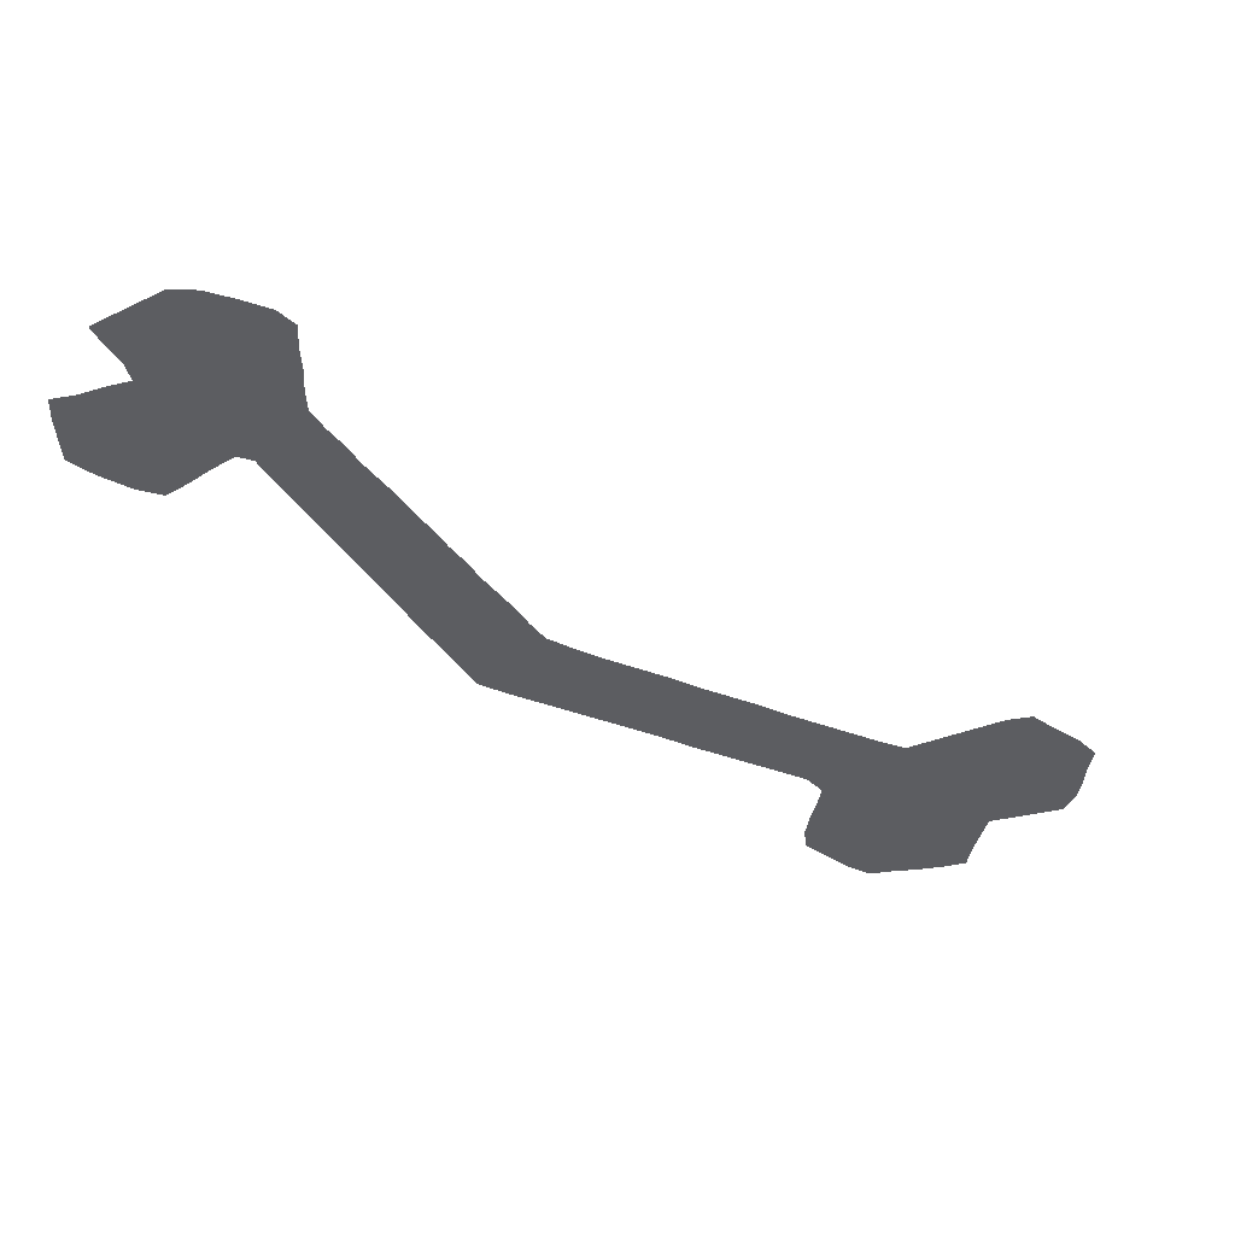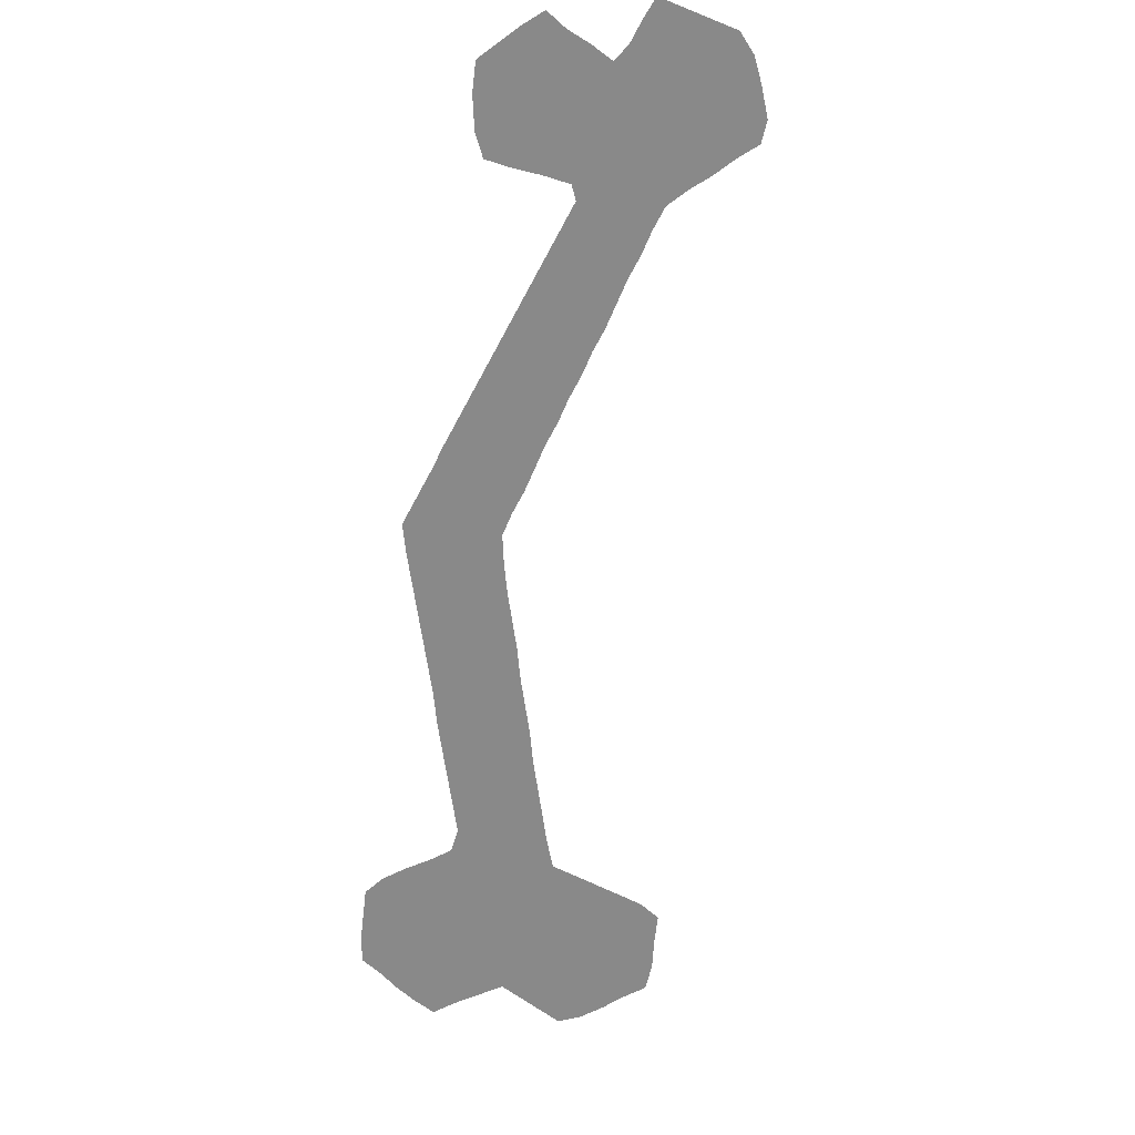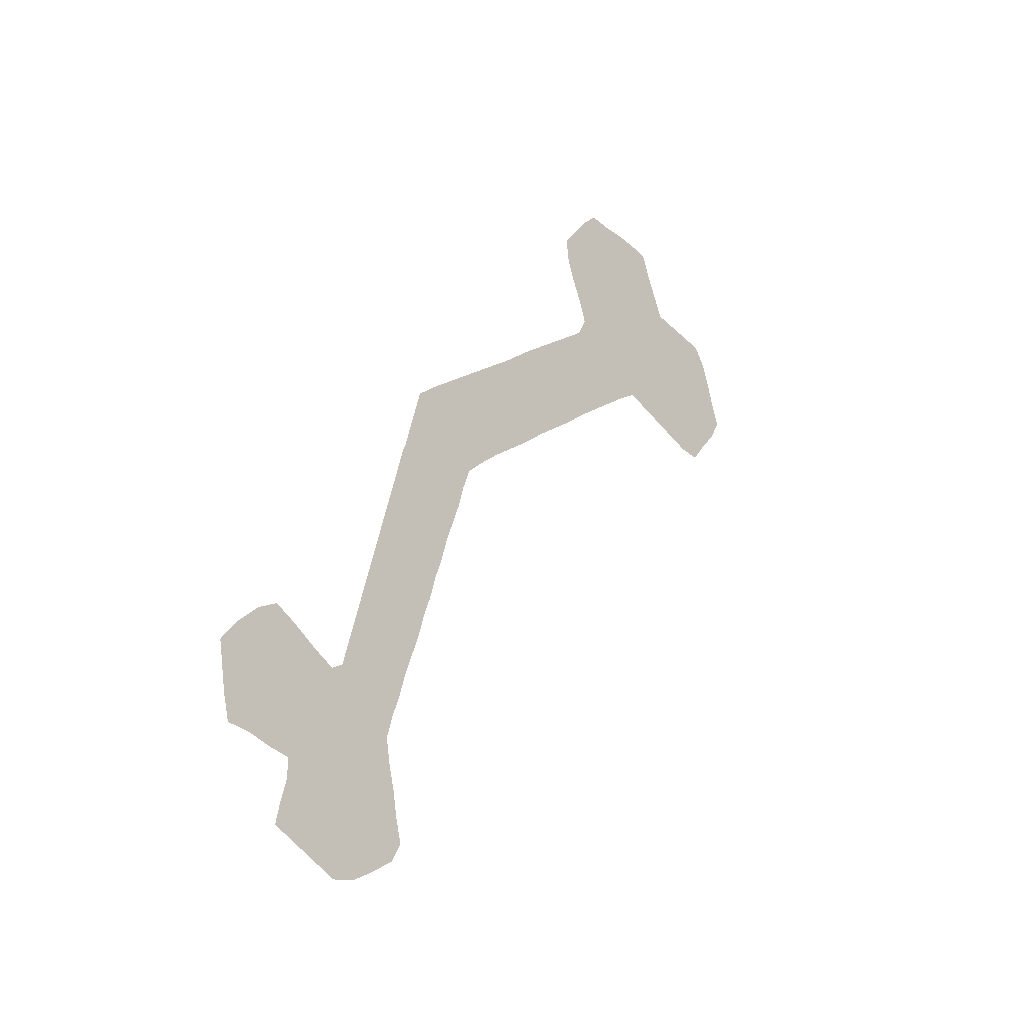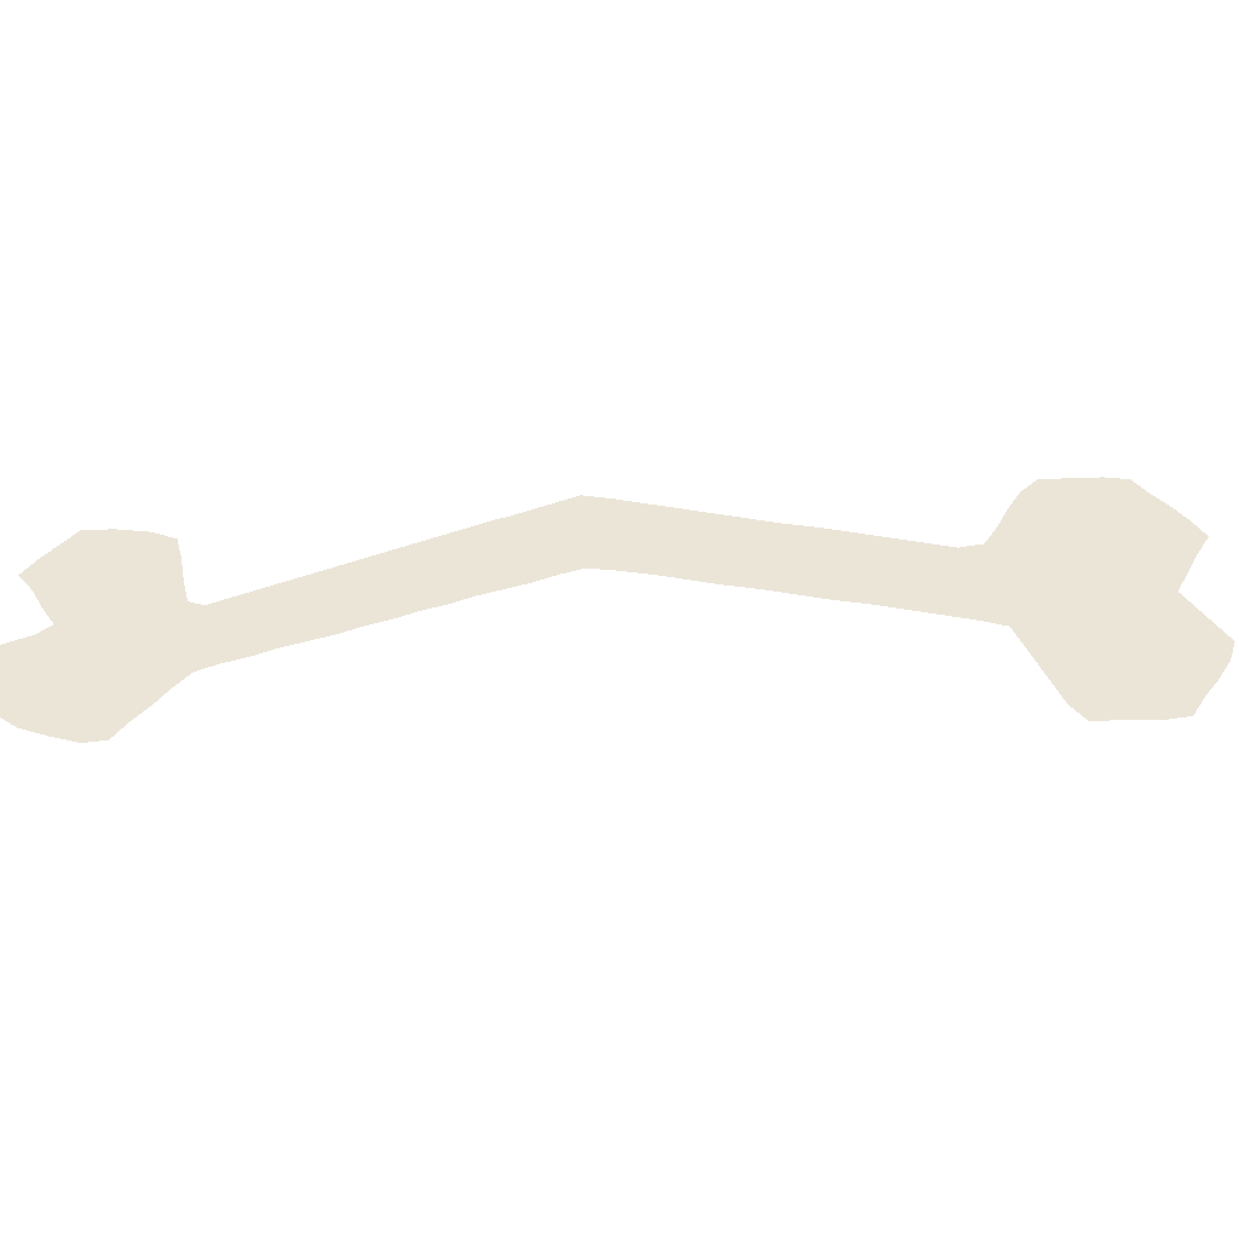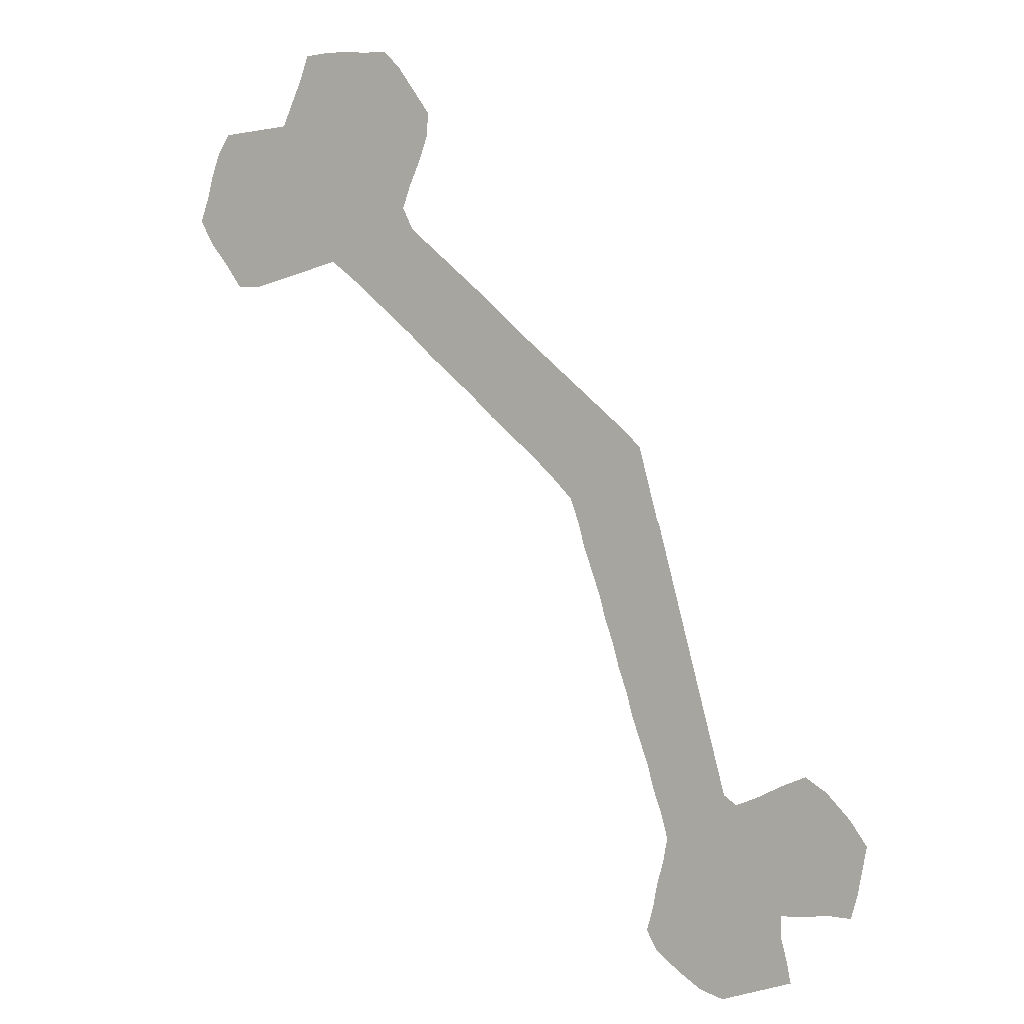
<metadata>
{"format":"obj","ext":"obj","renderer":"f3d","projection":"perspective","resolution":1024,"background":"white","views":[{"elev":-36.3,"azim":12.5,"up":"+Z"},{"elev":-63.1,"azim":-42.6,"up":"+Z"},{"elev":-31.1,"azim":-50.4,"up":"+Y"},{"elev":45.6,"azim":51.3,"up":"+Z"},{"elev":5.0,"azim":-151.2,"up":"+Y"}]}
</metadata>
<code>
v 0.2345 0.4989 0
v 0.2414 0.5241 0
v 0.2483 0.5494 0
v 0.2552 0.5747 0
v 0.2782 0.5954 0
v 0.3034 0.6161 0
v 0.3287 0.6368 0
v 0.354 0.6575 0
v 0.3793 0.6782 0
v 0.4046 0.6988 0
v 0.4299 0.7218 0
v 0.4552 0.7425 0
v 0.4805 0.7632 0
v 0.5058 0.7839 0
v 0.531 0.8046 0
v 0.5425 0.8276 0
v 0.5333 0.8529 0
v 0.5218 0.8782 0
v 0.5126 0.9034 0
v 0.5103 0.9287 0
v 0.5287 0.954 0
v 0.5471 0.9793 0
v 0.5655 0.9977 0
v 0.5908 0.9977 0
v 0.6161 1 0
v 0.6414 1 0
v 0.6667 0.9977 0
v 0.6759 0.9724 0
v 0.6874 0.9471 0
v 0.6988 0.9218 0
v 0.7241 0.9195 0
v 0.7494 0.9172 0
v 0.7747 0.9149 0
v 0.7885 0.8942 0
v 0.7977 0.869 0
v 0.8046 0.8437 0
v 0.8138 0.8184 0
v 0.8 0.7931 0
v 0.7793 0.7678 0
v 0.7609 0.7425 0
v 0.7356 0.7425 0
v 0.7103 0.7494 0
v 0.6851 0.7563 0
v 0.6598 0.7632 0
v 0.6345 0.7701 0
v 0.6092 0.7517 0
v 0.5839 0.731 0
v 0.5586 0.7103 0
v 0.5333 0.6897 0
v 0.5081 0.6667 0
v 0.4828 0.646 0
v 0.4575 0.6253 0
v 0.4322 0.6023 0
v 0.4069 0.5816 0
v 0.3816 0.5609 0
v 0.3563 0.5379 0
v 0.3356 0.5172 0
v 0.3264 0.4919 0
v 0.3195 0.4667 0
v 0.3103 0.4414 0
v 0.3011 0.4161 0
v 0.2943 0.3908 0
v 0.2851 0.3655 0
v 0.2782 0.3402 0
v 0.269 0.3149 0
v 0.2621 0.2897 0
v 0.2529 0.2644 0
v 0.2437 0.2391 0
v 0.2368 0.2138 0
v 0.2276 0.1885 0
v 0.2207 0.1632 0
v 0.2253 0.1379 0
v 0.2322 0.1126 0
v 0.2368 0.08736 0
v 0.2437 0.06207 0
v 0.2322 0.04138 0
v 0.2069 0.02299 0
v 0.1816 0.006897 0
v 0.1563 0 0
v 0.131 0.009195 0
v 0.1057 0.01839 0
v 0.08046 0.02759 0
v 0.08506 0.05058 0
v 0.09195 0.07586 0
v 0.09195 0.09655 0
v 0.06667 0.09885 0
v 0.04138 0.1035 0
v 0.01609 0.1035 0
v 0.009195 0.1287 0
v 0.004598 0.154 0
v 0 0.1793 0
v 0.01839 0.2046 0
v 0.04368 0.2299 0
v 0.06667 0.2437 0
v 0.09195 0.2322 0
v 0.1172 0.2184 0
v 0.1425 0.2069 0
v 0.1563 0.2161 0
v 0.1632 0.2414 0
v 0.1701 0.2667 0
v 0.177 0.2919 0
v 0.1839 0.3172 0
v 0.1908 0.3425 0
v 0.1977 0.3678 0
v 0.2046 0.3931 0
v 0.2115 0.4184 0
v 0.2184 0.4437 0
v 0.2253 0.469 0
v 0.2322 0.4943 0
f 22 24 23
f 78 80 79
f 21 24 22
f 77 80 78
f 8 53 9
f 72 97 85
f 87 89 88
f 81 83 82
f 85 97 96
f 85 96 86
f 39 41 40
f 10 52 51
f 9 53 52
f 9 52 10
f 10 51 11
f 71 97 72
f 72 85 73
f 64 103 65
f 65 103 102
f 65 102 66
f 64 104 103
f 63 104 64
f 62 105 63
f 62 106 105
f 63 105 104
f 4 57 5
f 3 57 4
f 2 57 3
f 86 96 92
f 77 84 80
f 80 84 81
f 81 84 83
f 36 39 38
f 36 38 37
f 12 50 49
f 11 50 12
f 11 51 50
f 19 21 20
f 18 21 19
f 13 49 48
f 13 48 14
f 12 49 13
f 16 45 30
f 67 100 68
f 68 99 69
f 68 100 99
f 66 101 67
f 66 102 101
f 67 101 100
f 5 56 6
f 5 57 56
f 61 106 62
f 61 107 106
f 86 90 87
f 86 92 90
f 87 90 89
f 90 92 91
f 92 95 93
f 92 96 95
f 93 95 94
f 74 84 77
f 74 77 76
f 73 85 74
f 74 85 84
f 74 76 75
f 14 48 47
f 14 47 15
f 16 46 45
f 15 46 16
f 15 47 46
f 16 30 17
f 25 28 26
f 26 28 27
f 21 29 24
f 18 29 21
f 24 29 25
f 17 29 18
f 17 30 29
f 25 29 28
f 31 43 35
f 30 43 31
f 69 99 98
f 69 98 70
f 71 98 97
f 70 98 71
f 6 55 7
f 6 56 55
f 39 42 41
f 36 42 39
f 30 45 44
f 30 44 43
f 32 35 34
f 31 35 32
f 32 34 33
f 1 109 59
f 59 109 108
f 7 54 8
f 7 55 54
f 8 54 53
f 59 108 60
f 60 108 107
f 60 107 61
f 1 58 2
f 1 59 58
f 2 58 57
f 35 43 42
f 35 42 36

</code>
